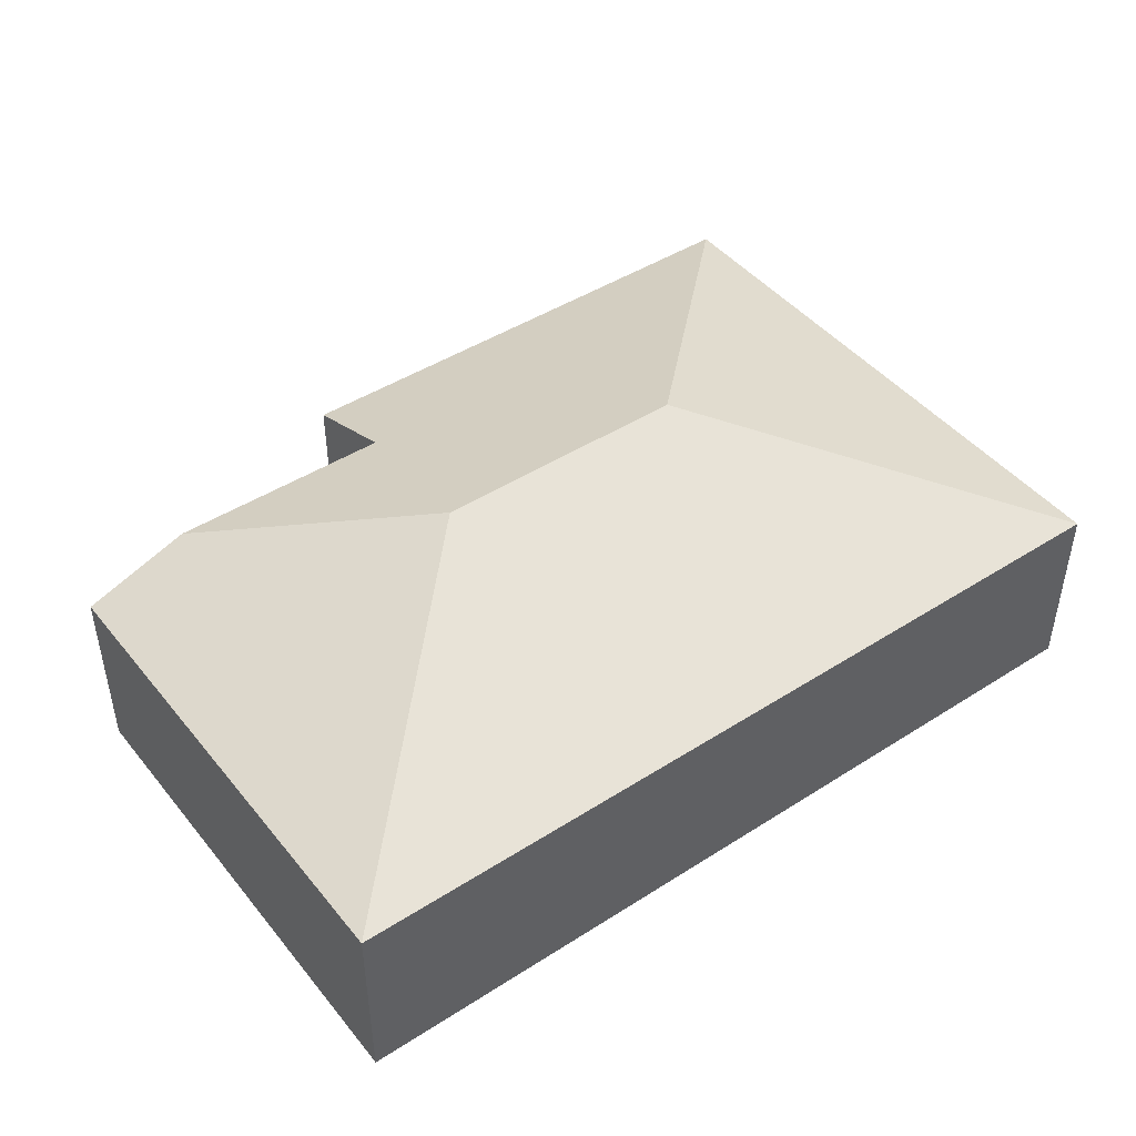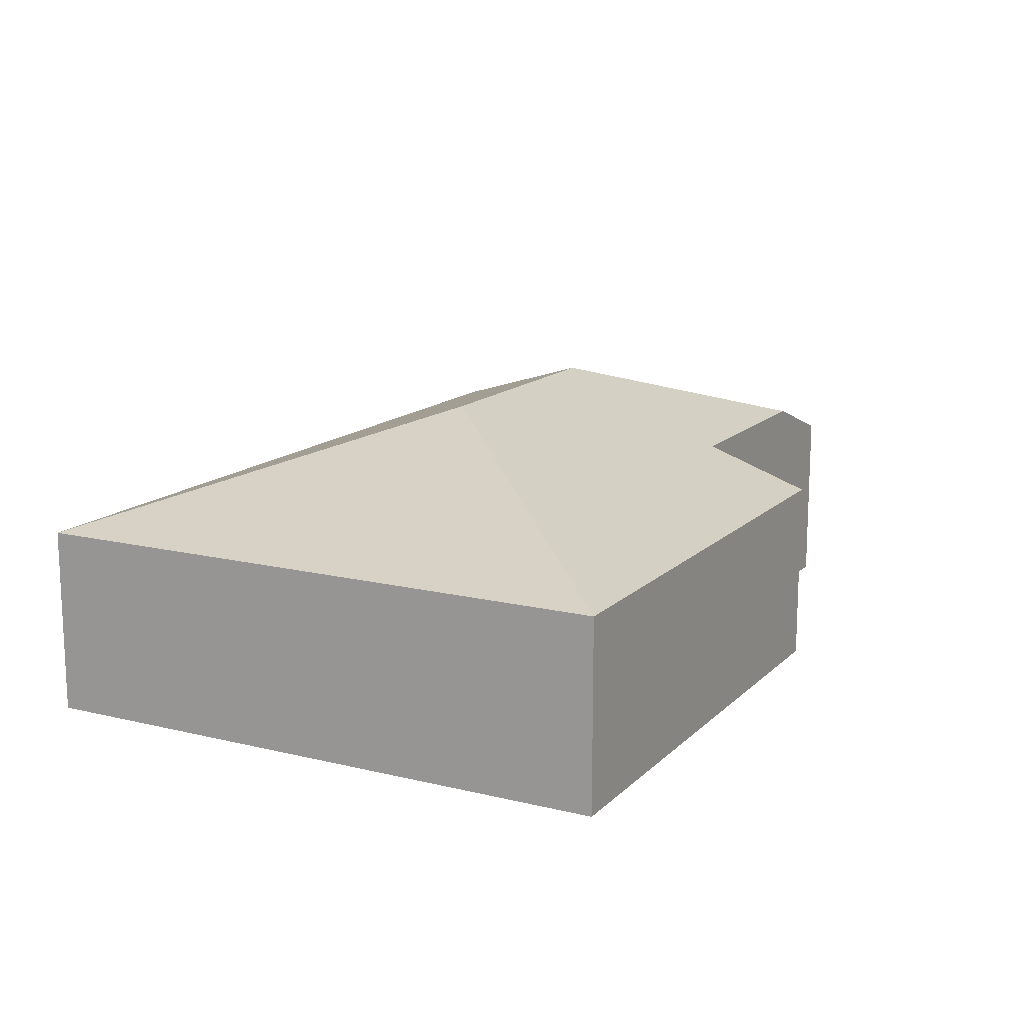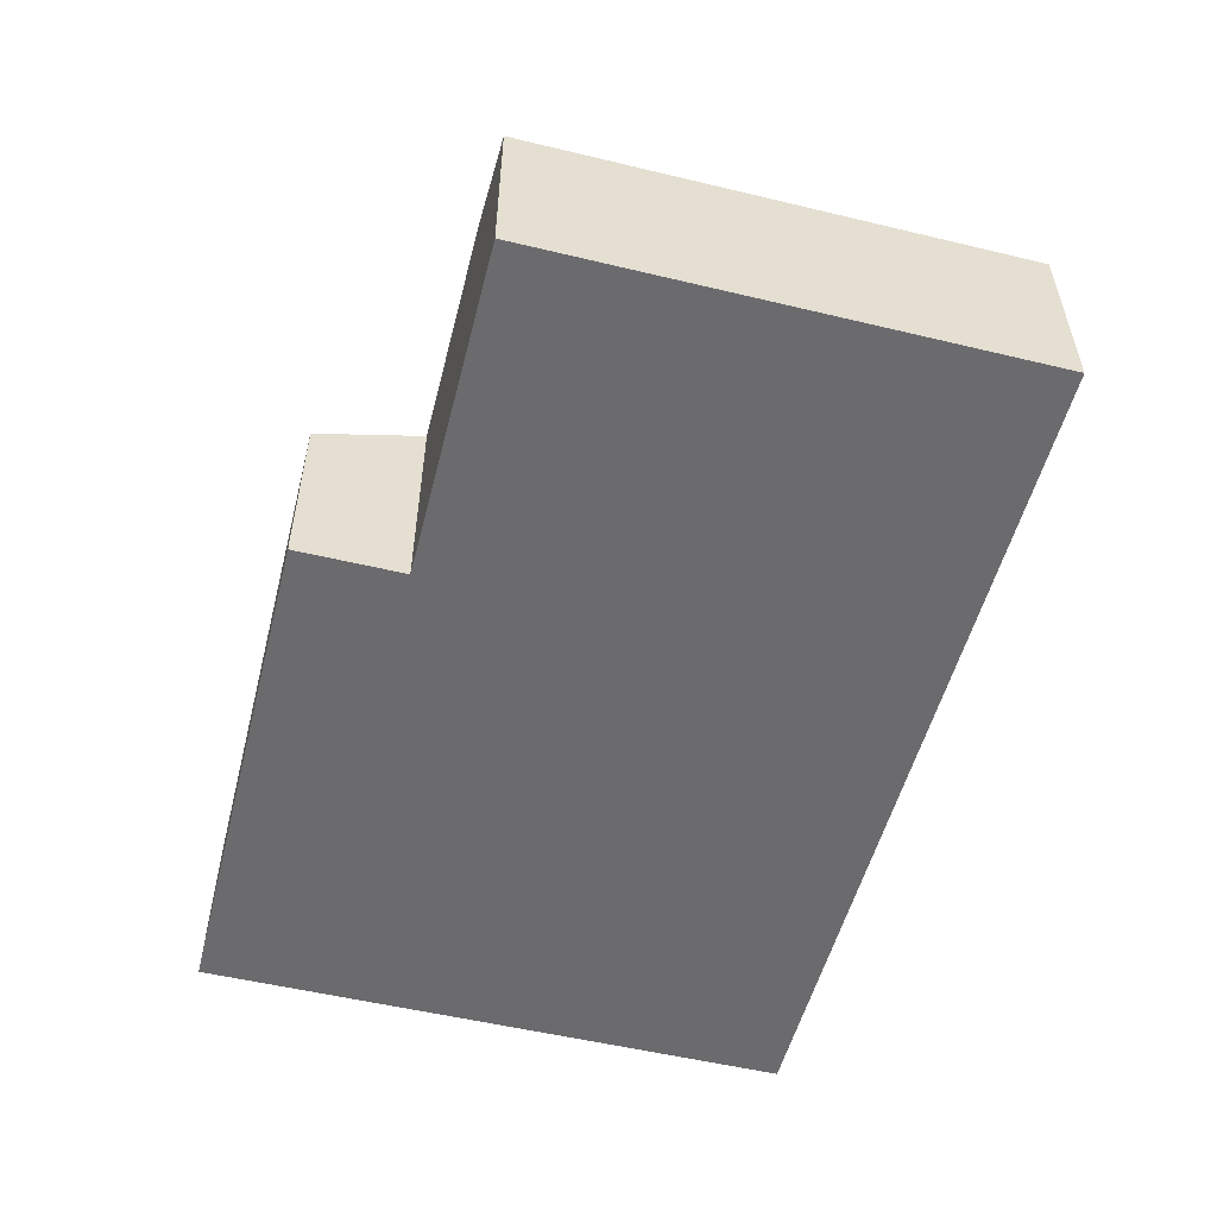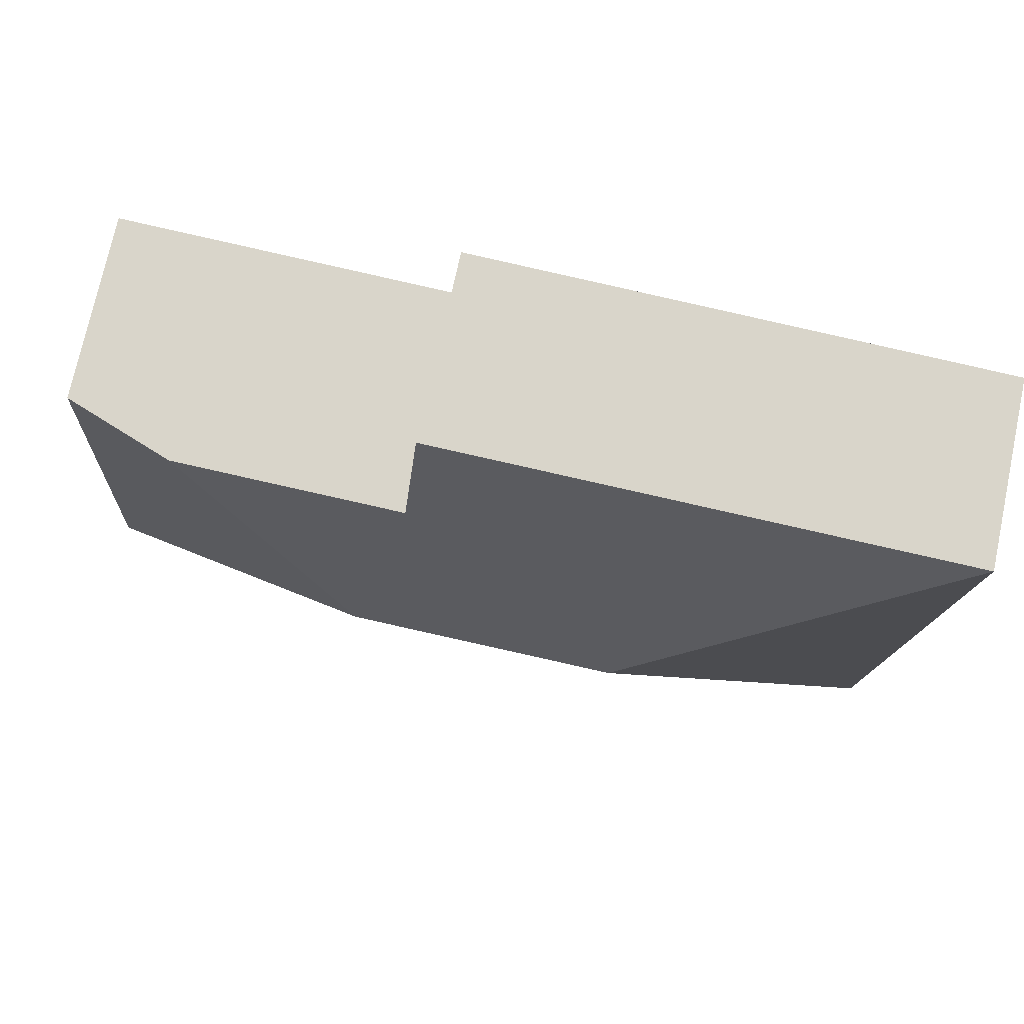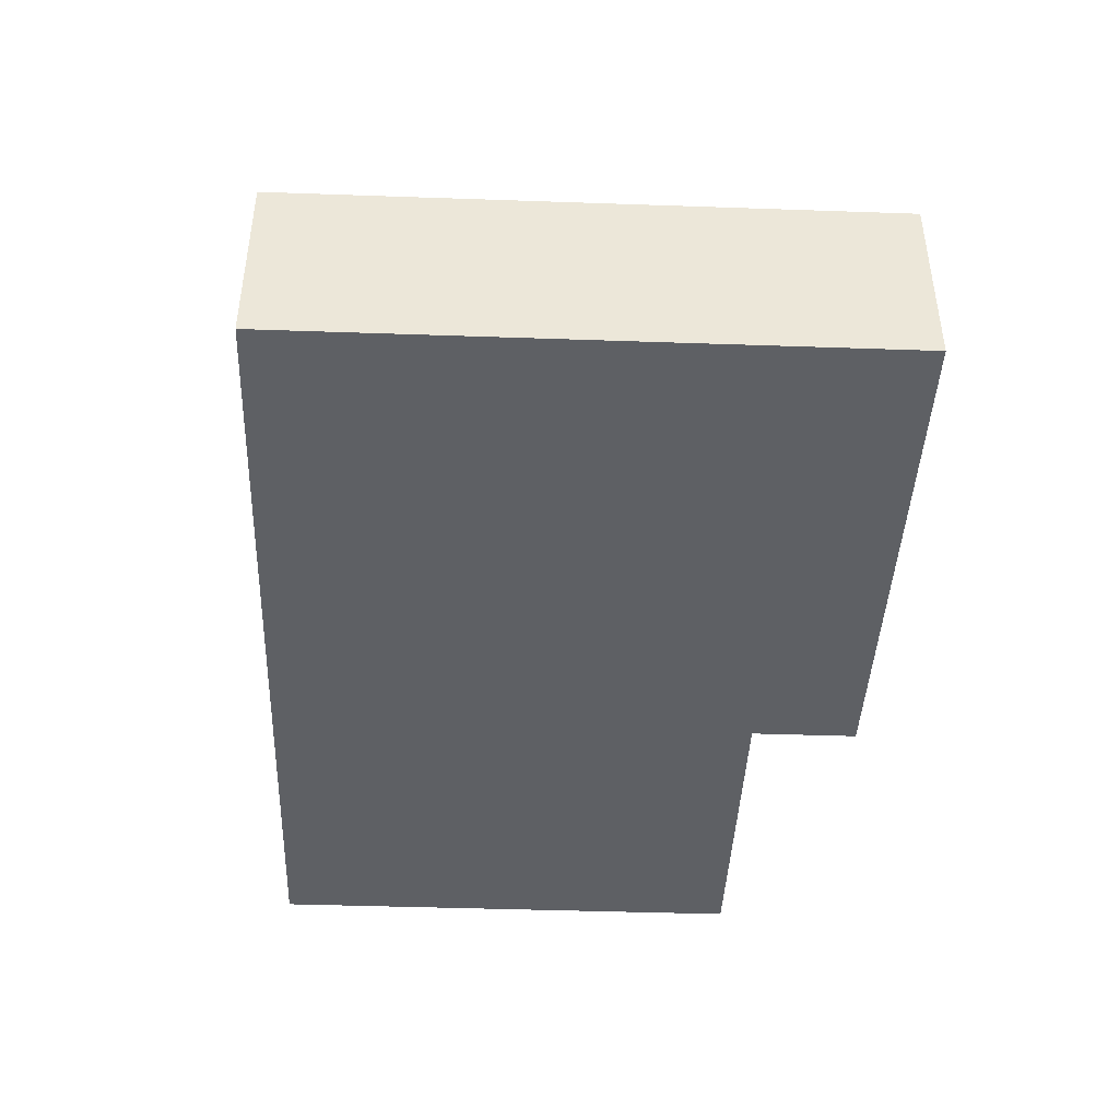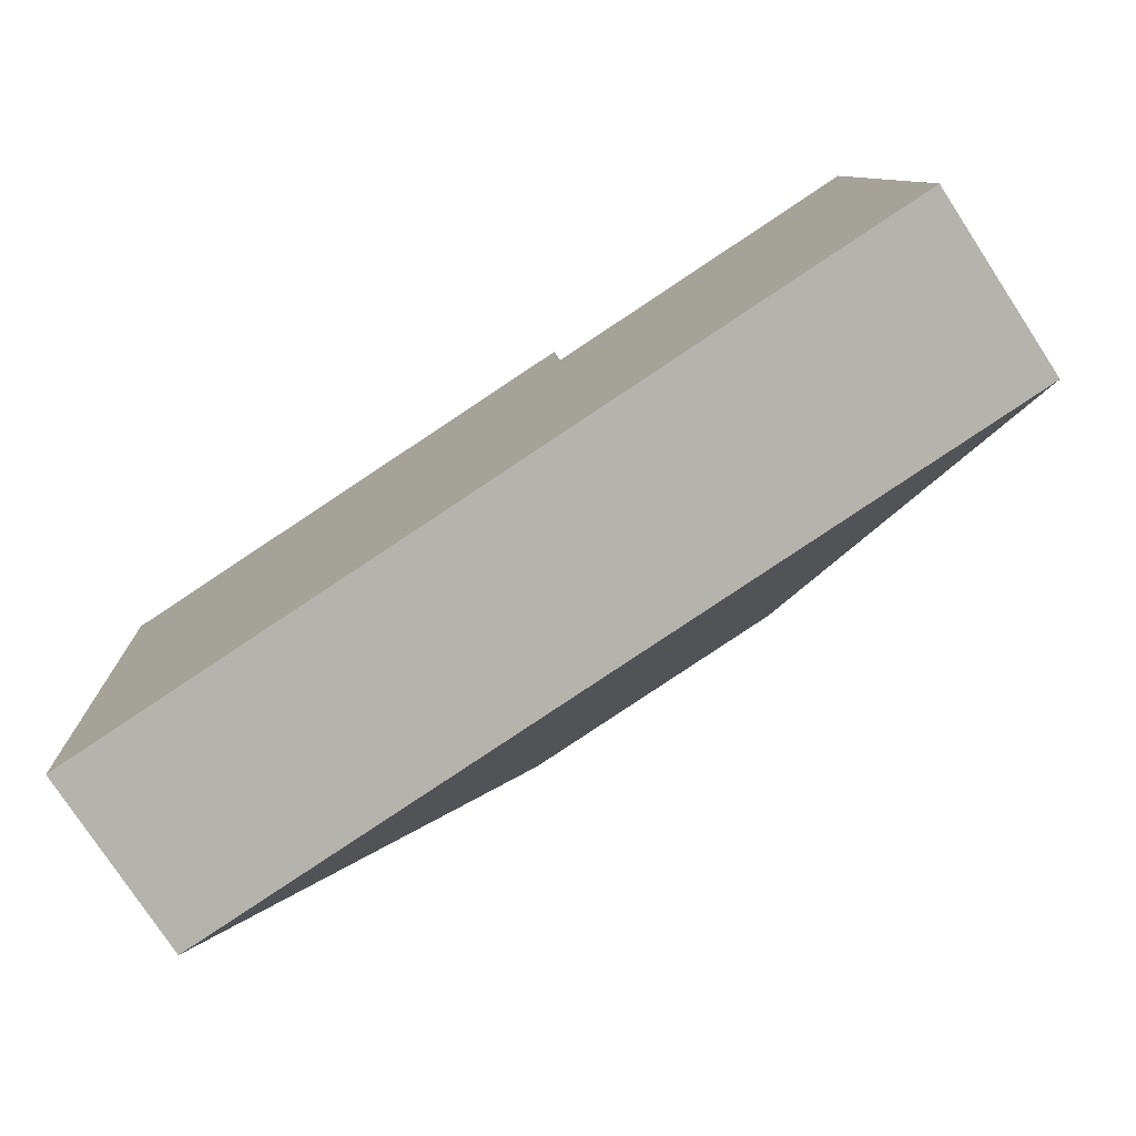
<metadata>
{"format":"obj","ext":"obj","renderer":"f3d","projection":"perspective","resolution":1024,"background":"white","views":[{"elev":45.2,"azim":140.1,"up":"+Y"},{"elev":14.3,"azim":-65.4,"up":"+Y"},{"elev":-53.5,"azim":72.2,"up":"+Y"},{"elev":74.5,"azim":-167.9,"up":"+Z"},{"elev":-42.8,"azim":-95.8,"up":"+Y"},{"elev":-77.9,"azim":33.3,"up":"+Z"}]}
</metadata>
<code>
v  12.93 6.515 -5.919
v  11.9 5.005 -1.684
v  16.95 5.005 -1.381
v  0 4.162 2.548e-16
v  11.76 4.162 0.705
v  7.071 6.515 -6.271
v  19.34 4.162 -1.238
v  20 4.162 -12.19
v  0.801 4.162 -13.34
v  11.9 1.031e-16 -1.684
v  11.76 -4.317e-17 0.705
v  19.34 7.581e-17 -1.238
v  20 7.464e-16 -12.19
v  16.95 8.456e-17 -1.381
v  0 0 0
v  0.801 8.169e-16 -13.34
g defaultobject
f 1 2 3
f 2 4 5
f 4 2 1
f 4 1 6
f 7 1 3
f 1 7 8
f 6 8 9
f 8 6 1
f 6 9 4
f 5 10 2
f 10 5 11
f 12 8 7
f 8 12 13
f 10 3 2
f 3 10 14
f 3 14 7
f 7 14 12
f 15 5 4
f 5 15 11
f 13 9 8
f 9 13 16
f 16 4 9
f 4 16 15
f 12 16 13
f 16 12 14
f 16 14 10
f 16 10 11
f 16 11 15

</code>
